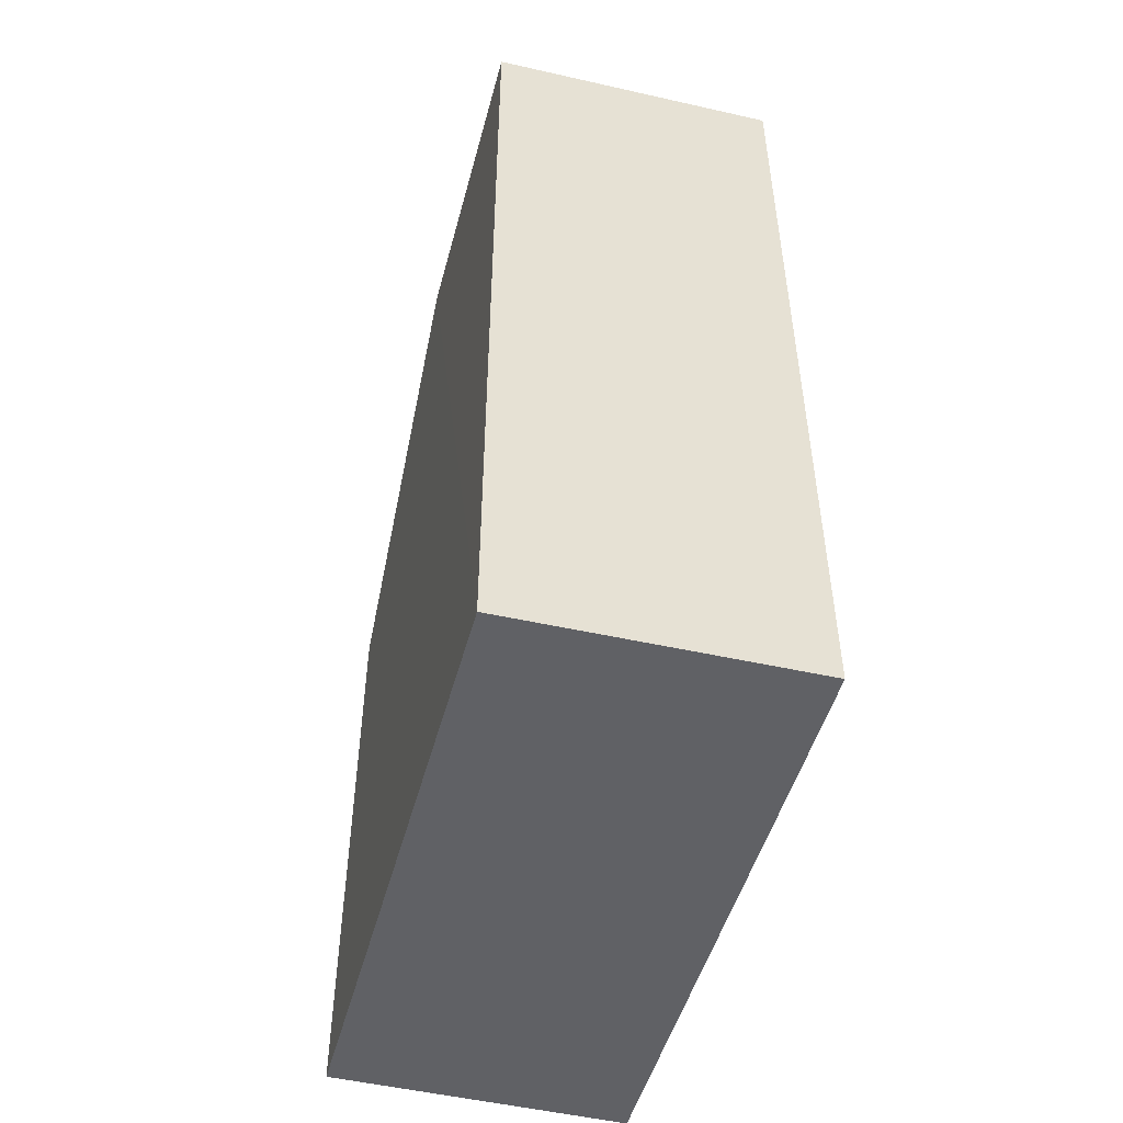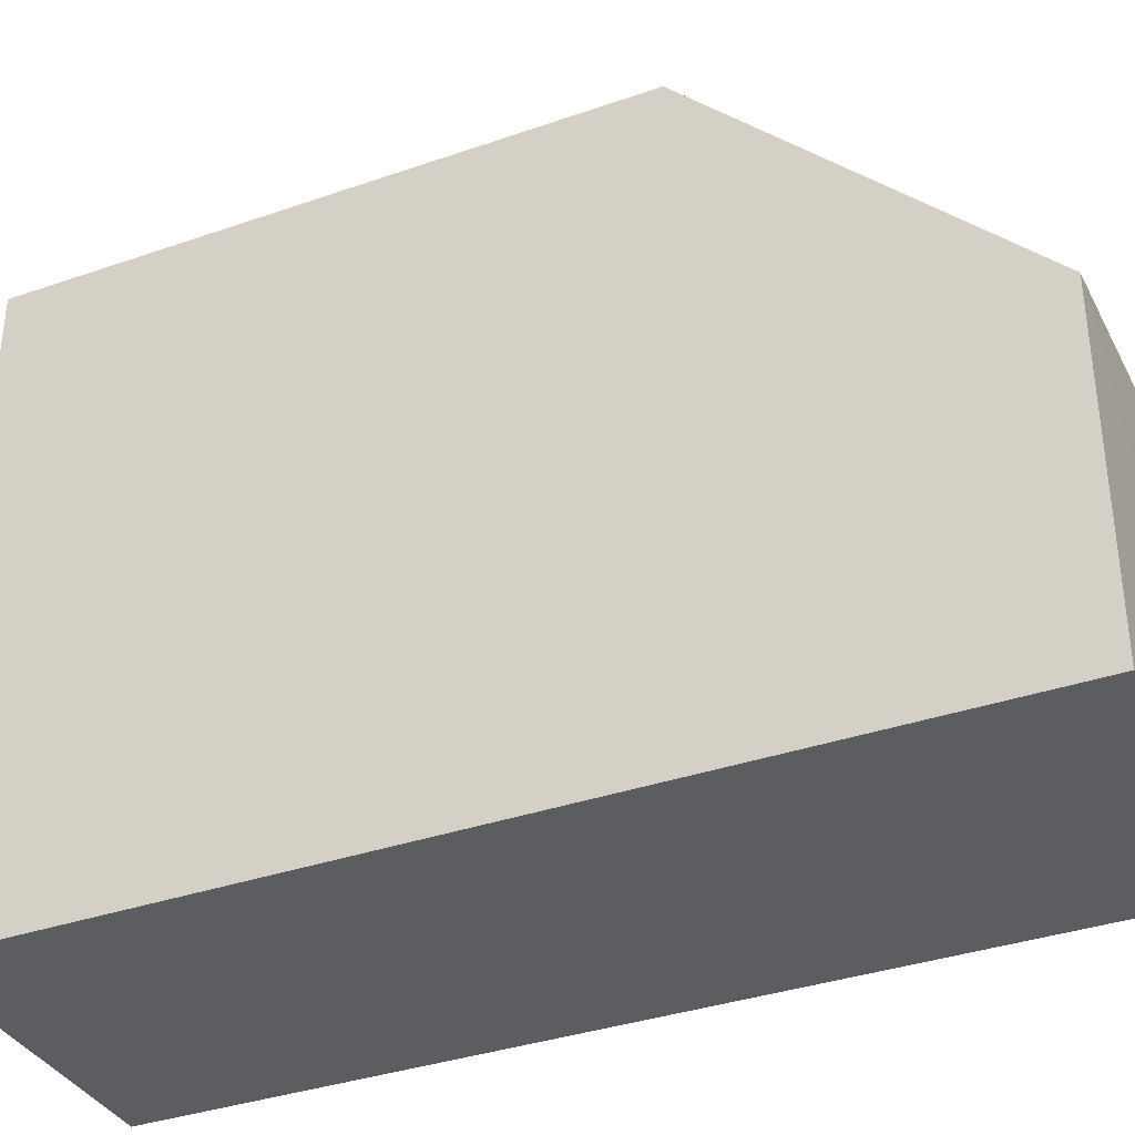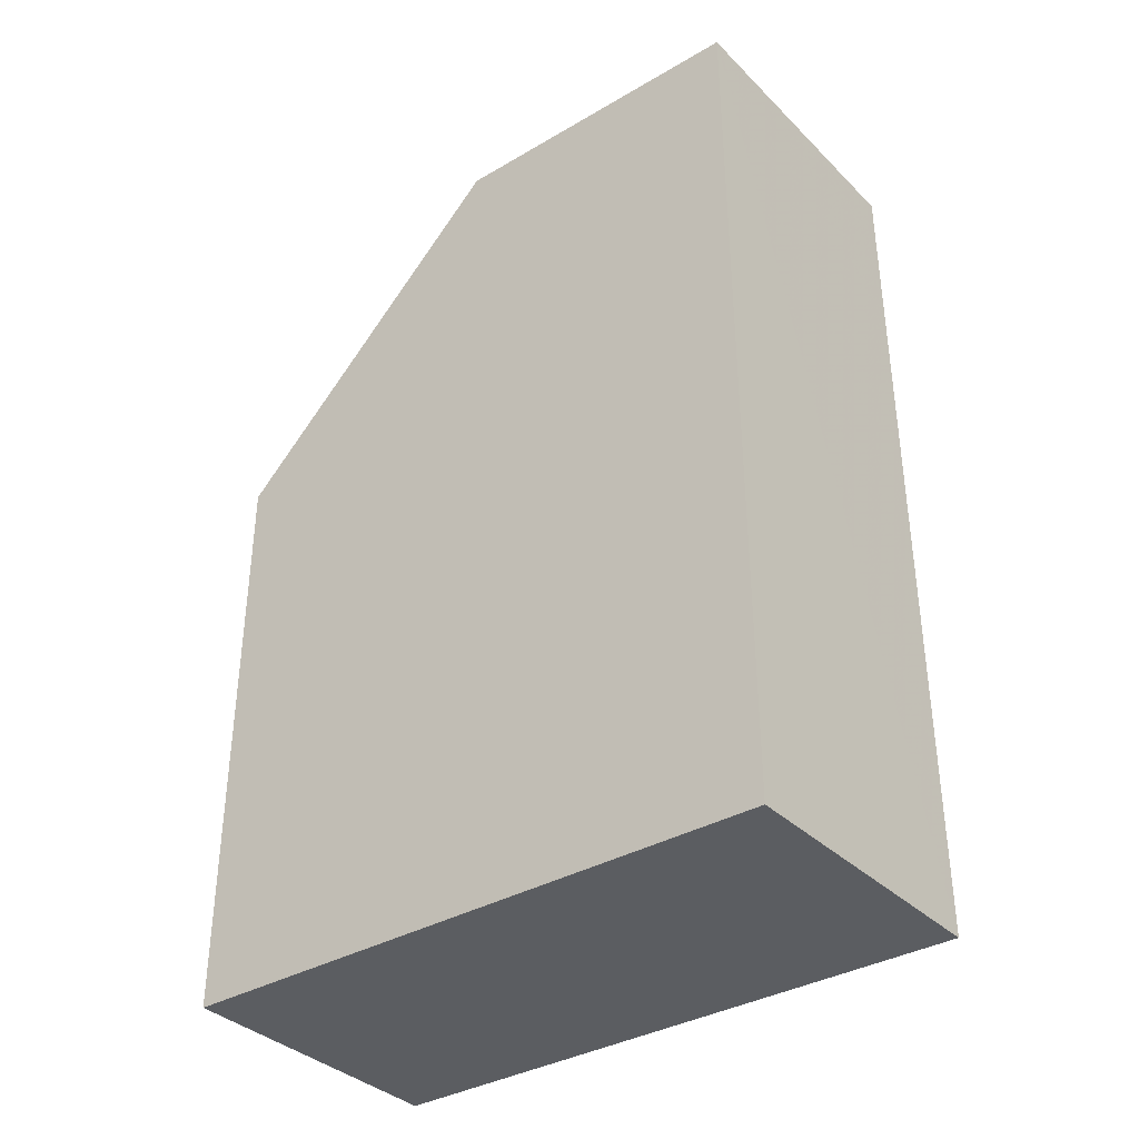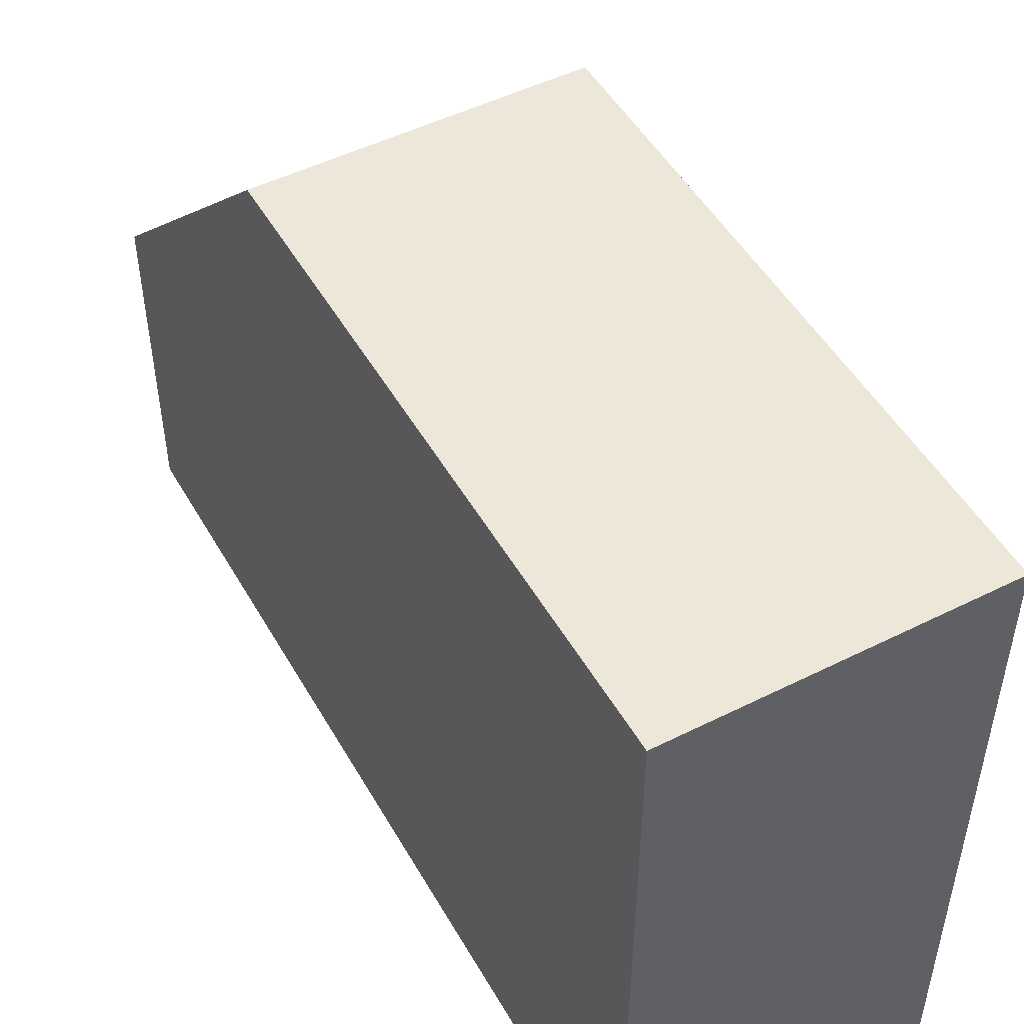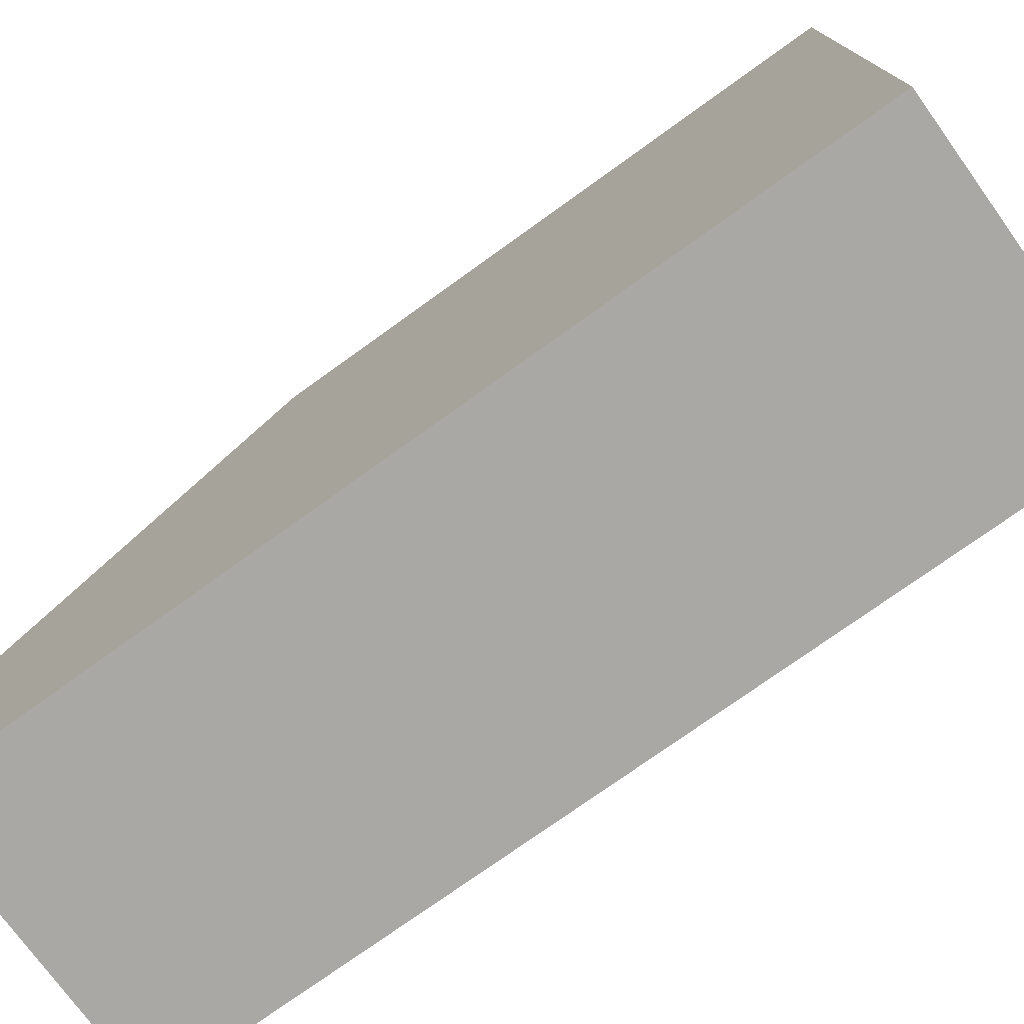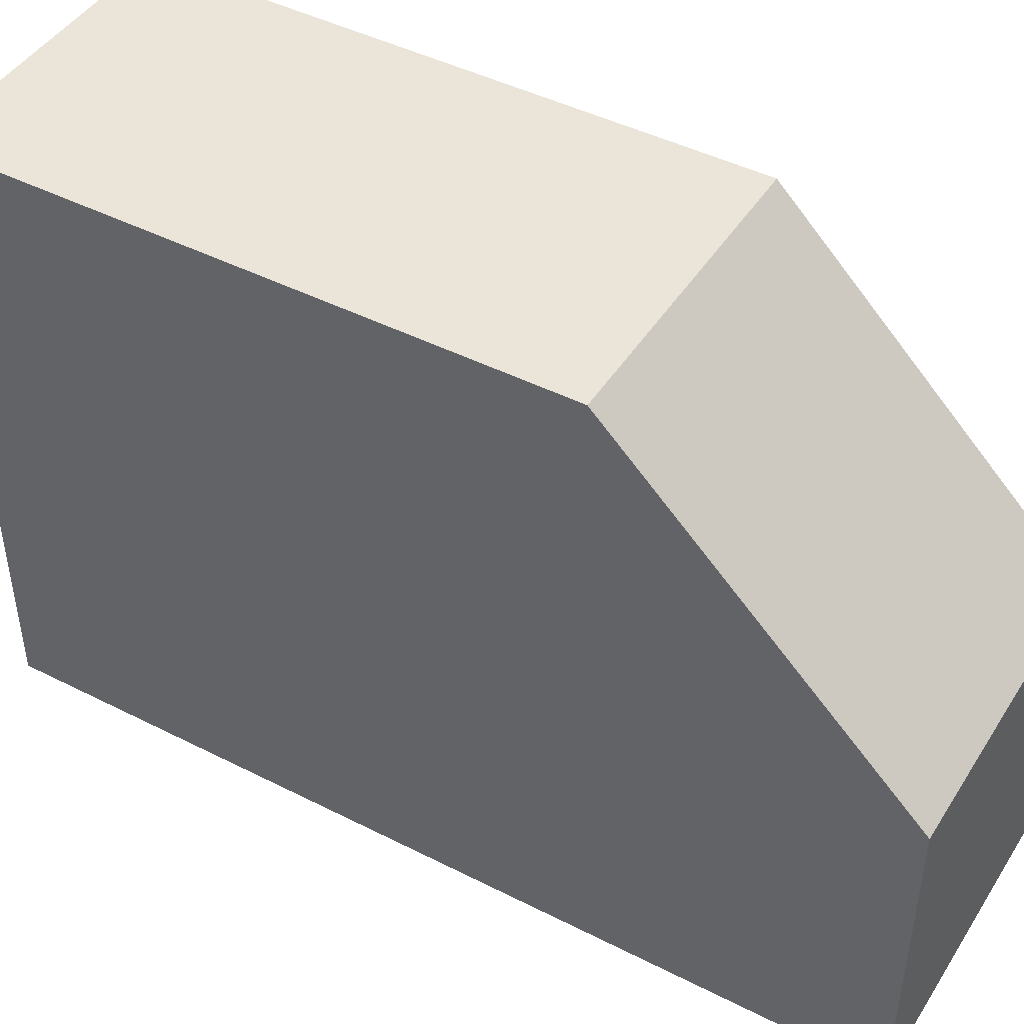
<metadata>
{"format":"obj","ext":"obj","renderer":"f3d","projection":"perspective","resolution":1024,"background":"white","views":[{"elev":-49.2,"azim":165.1,"up":"+Y"},{"elev":-35.4,"azim":114.7,"up":"+Z"},{"elev":-35.9,"azim":127.6,"up":"+Y"},{"elev":49.7,"azim":-28.9,"up":"+Z"},{"elev":-75.7,"azim":-54.3,"up":"+Z"},{"elev":45.2,"azim":120.5,"up":"+Z"}]}
</metadata>
<code>
v 0.1033 0.07081 0.07153
v 0.1033 0.005335 0.07153
v 0.1032 0.005299 0.003563
v 0.07054 0.1035 0.003267
v 0.07053 0.005335 0.07153
v 0.1032 0.1035 0.00377
v 0.07053 0.07081 0.07153
v 0.07051 0.005339 0.003055
v 0.07053 0.1035 0.0388
v 0.1033 0.1035 0.0388
f 5 2 1
f 5 3 2
f 7 5 1
f 8 3 5
f 8 6 3
f 8 4 6
f 8 5 7
f 9 8 7
f 9 4 8
f 9 7 1
f 10 6 4
f 10 4 9
f 10 9 1
f 10 1 2
f 10 2 3
f 10 3 6

</code>
